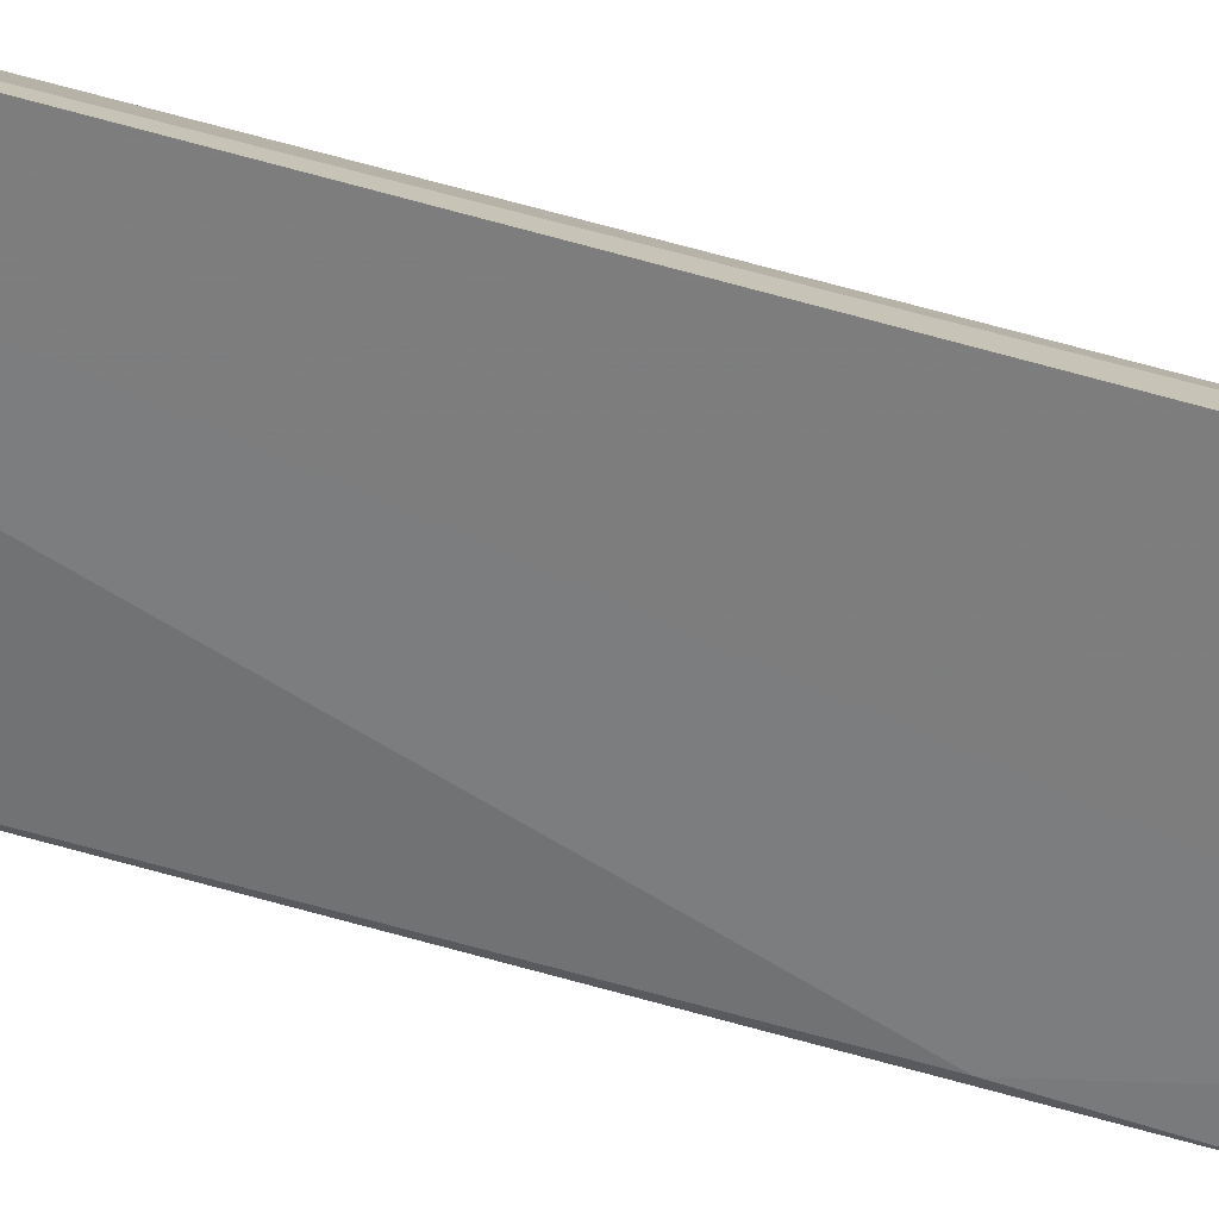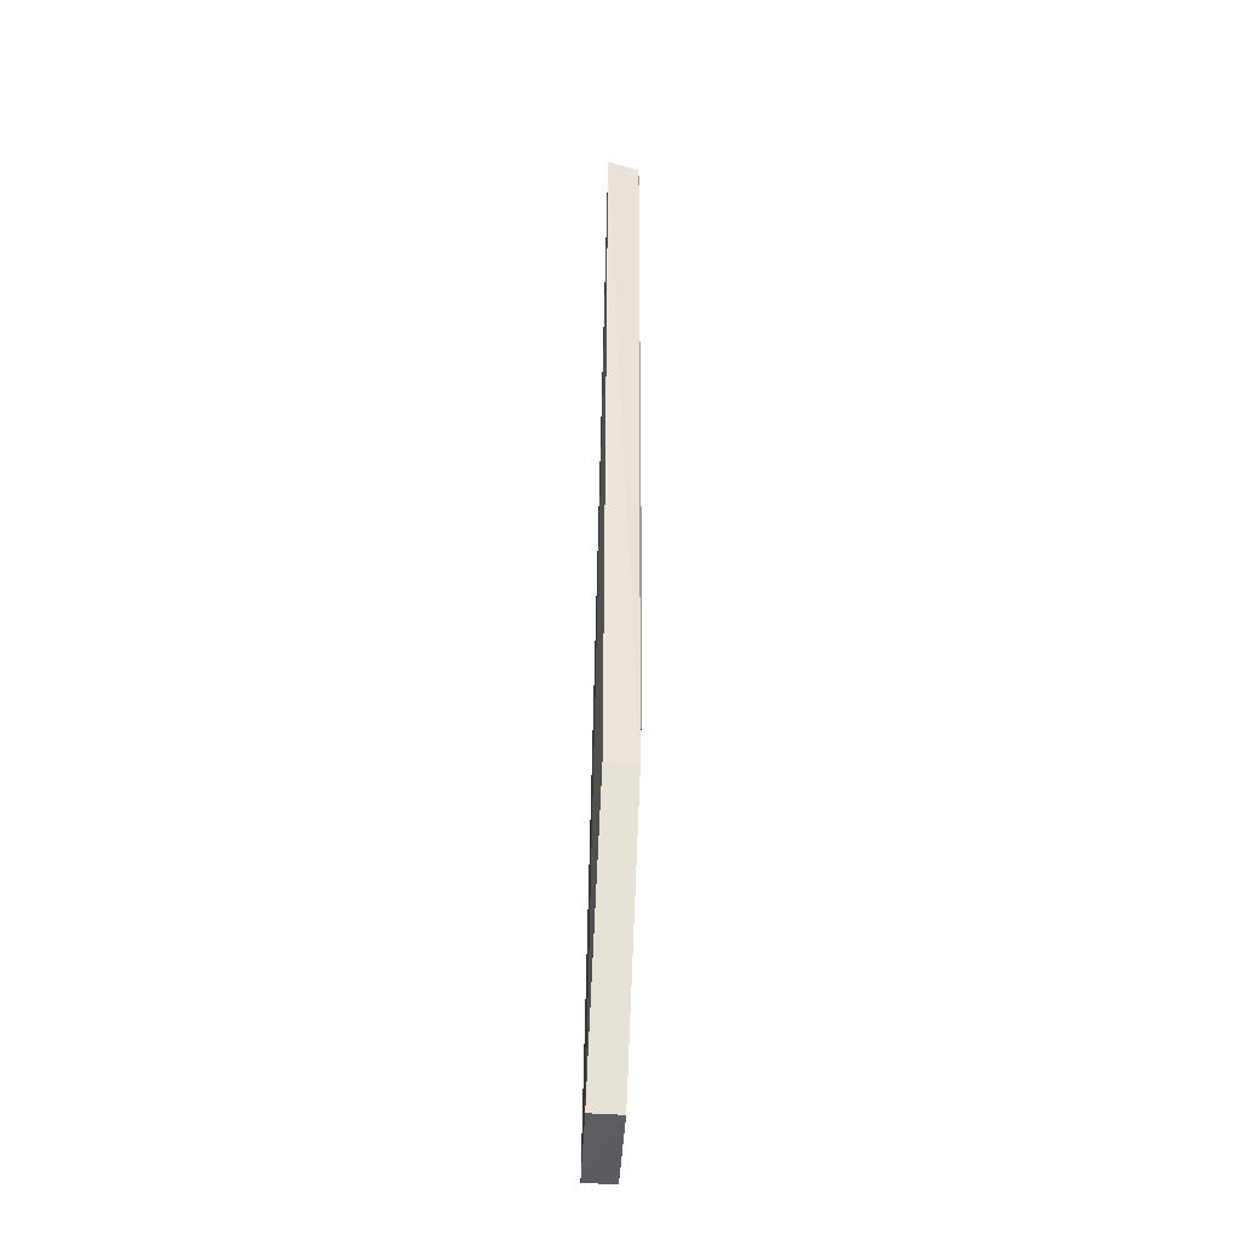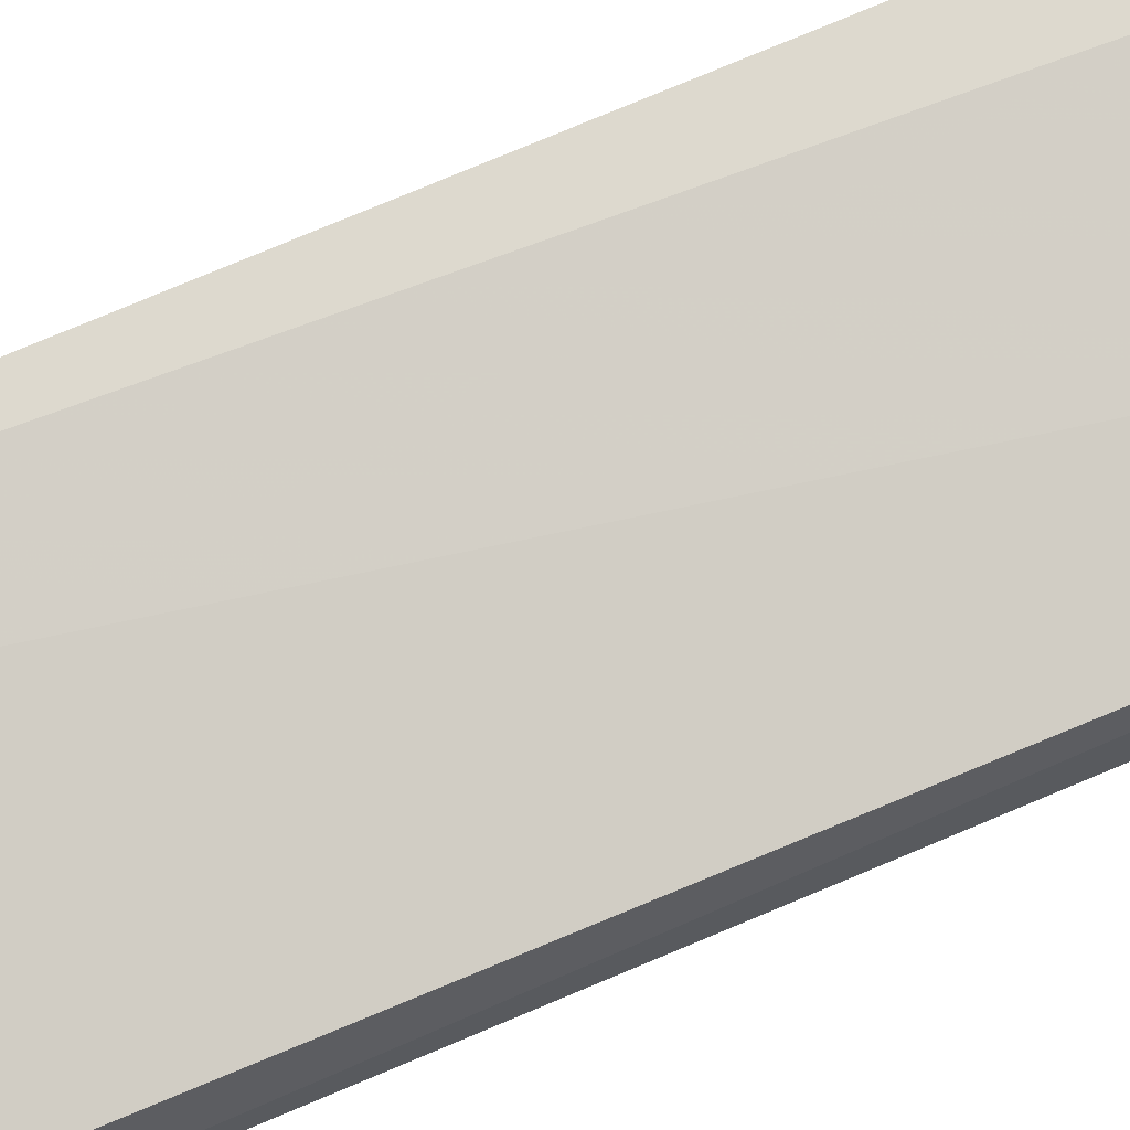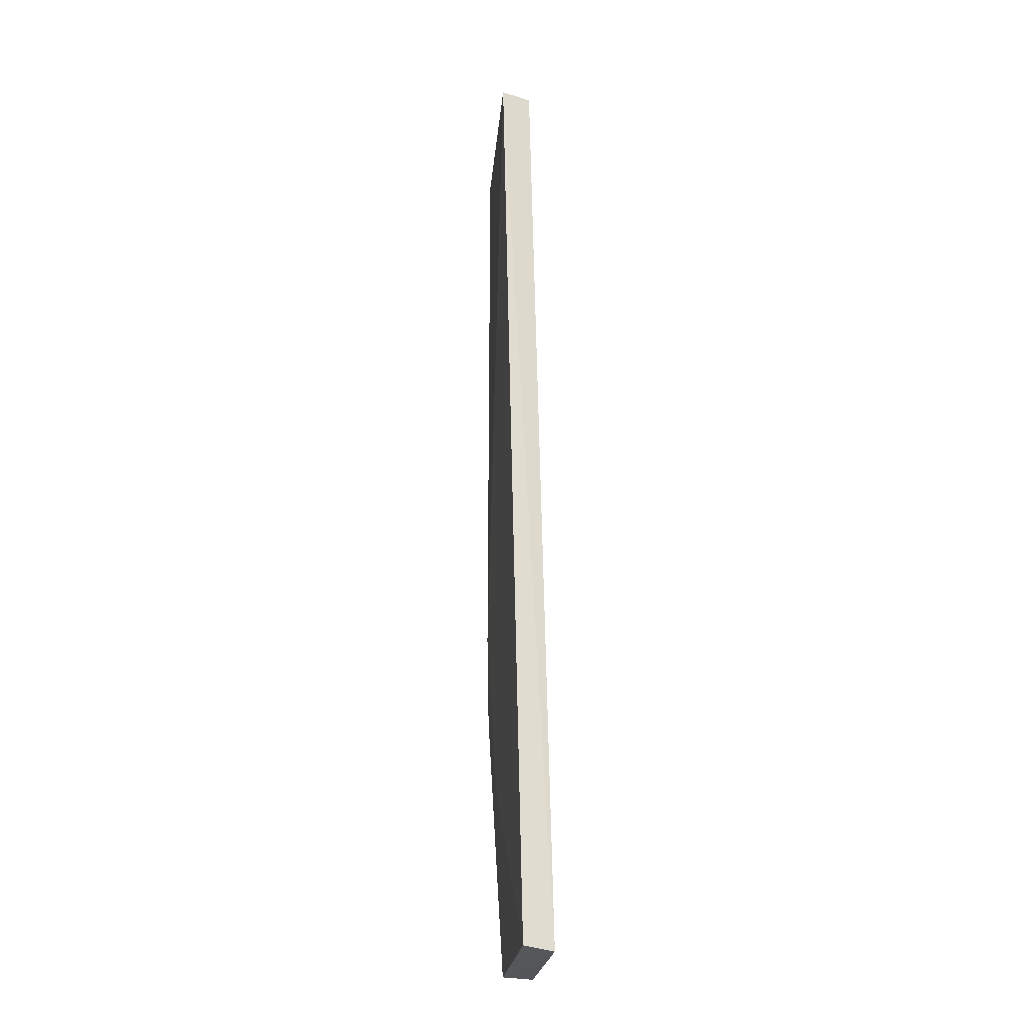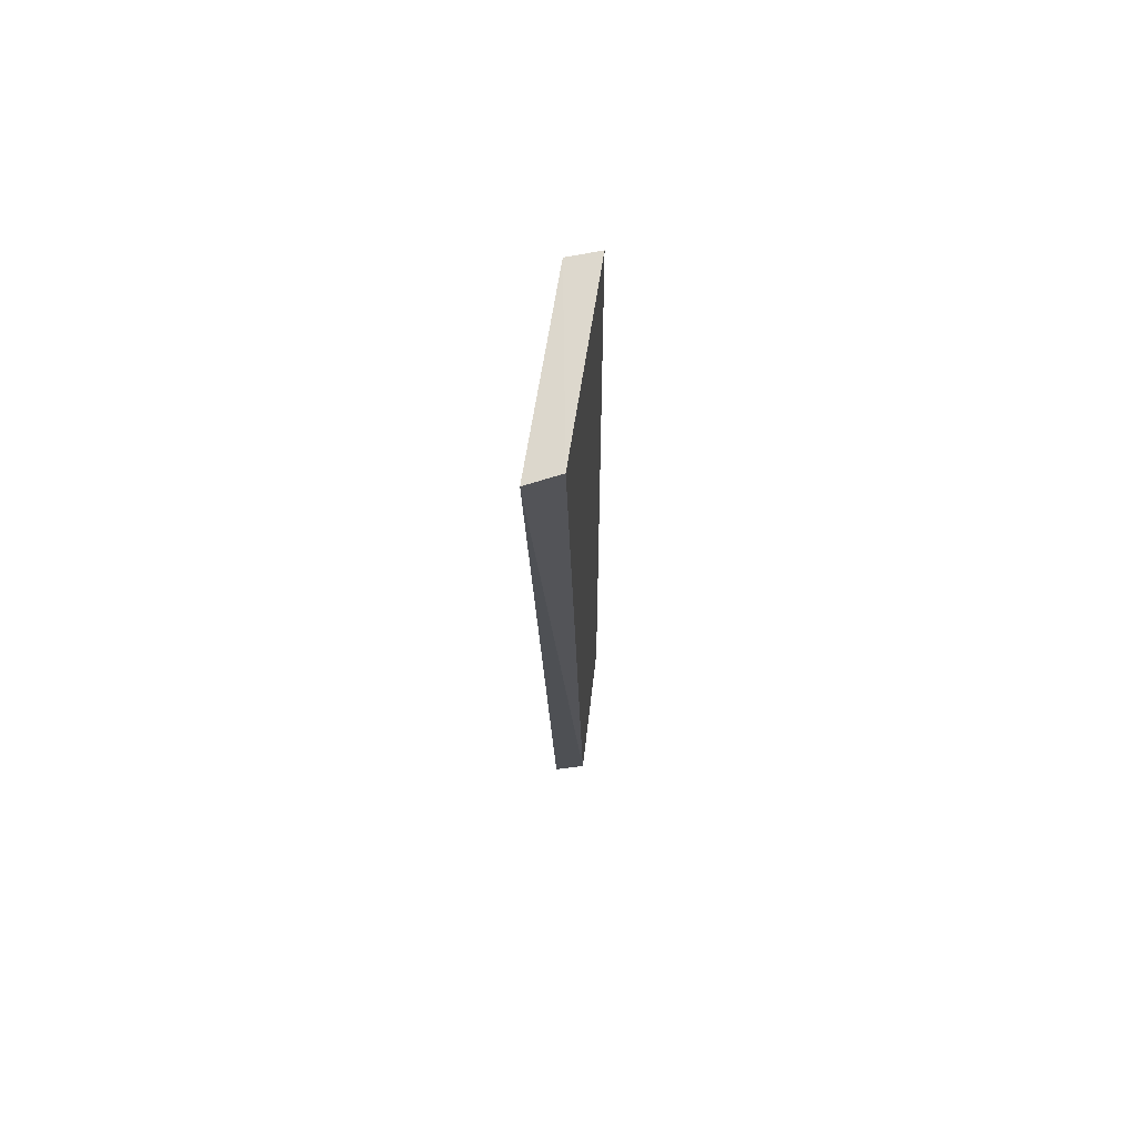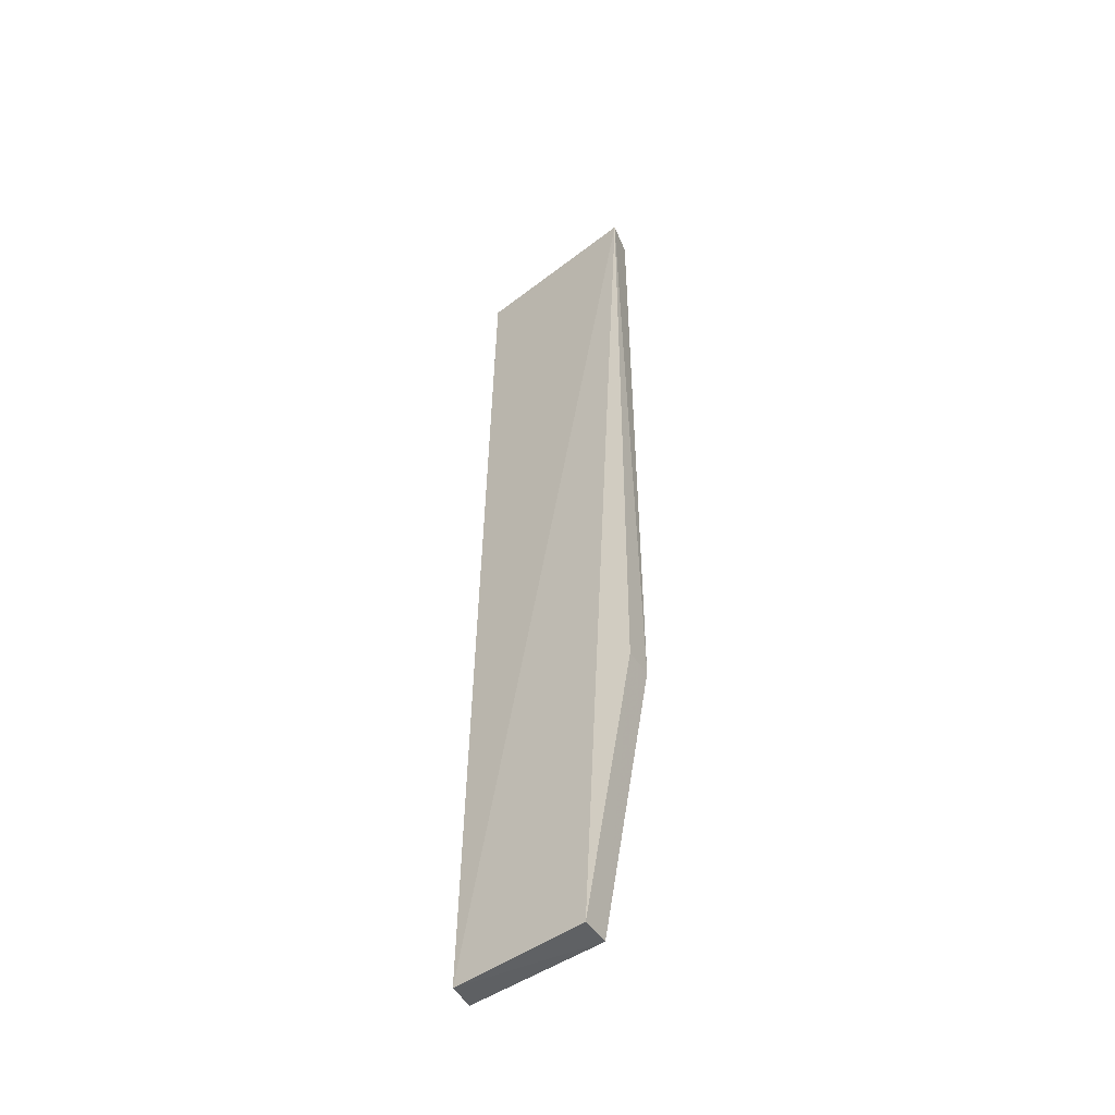
<metadata>
{"format":"obj","ext":"obj","renderer":"f3d","projection":"perspective","resolution":1024,"background":"white","views":[{"elev":-63.2,"azim":-106.5,"up":"+Z"},{"elev":-35.7,"azim":82.5,"up":"+Y"},{"elev":76.3,"azim":-112.7,"up":"+Z"},{"elev":-25.5,"azim":-103.0,"up":"+Y"},{"elev":72.1,"azim":-88.3,"up":"+Y"},{"elev":-47.9,"azim":33.7,"up":"+Y"}]}
</metadata>
<code>
v 0.447 -0.2197 0.03368
v 0.4466 -0.2195 0.02357
v 0.4625 0.09856 0.03106
v 0.4035 0.09892 0.02325
v 0.4002 -0.2189 0.0193
v 0.4001 0.09816 0.01249
v 0.402 -0.2199 0.02954
v 0.4624 -0.1289 0.0318
v 0.4604 0.09811 0.02081
v 0.4604 -0.09811 0.02081
v 0.4453 -0.1585 0.021
v 0.4619 -0.1287 0.02171
f 7 1 3
f 7 3 4
f 7 6 5
f 7 4 6
f 7 5 2
f 7 2 1
f 8 1 2
f 8 3 1
f 9 6 4
f 9 4 3
f 10 6 9
f 11 2 5
f 11 5 6
f 11 6 10
f 12 8 2
f 12 11 10
f 12 2 11
f 12 3 8
f 12 10 9
f 12 9 3

</code>
